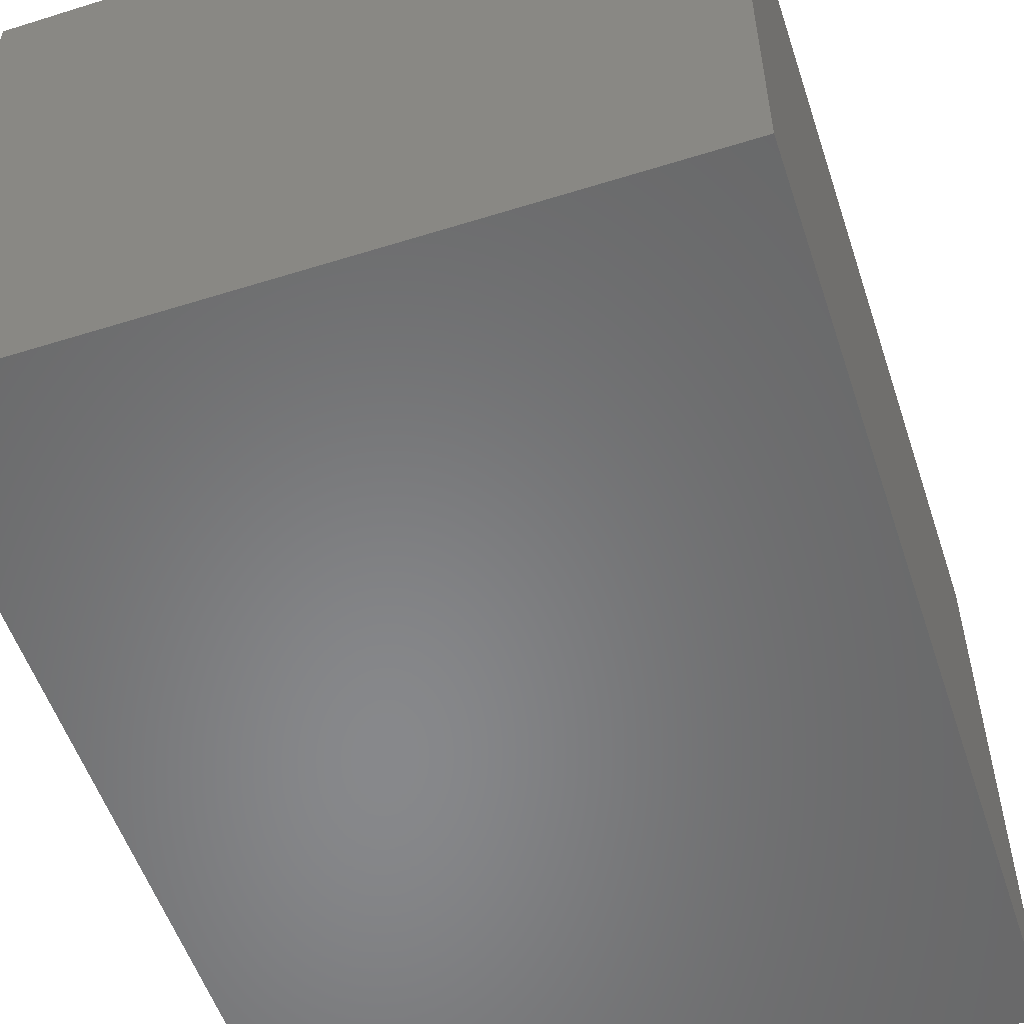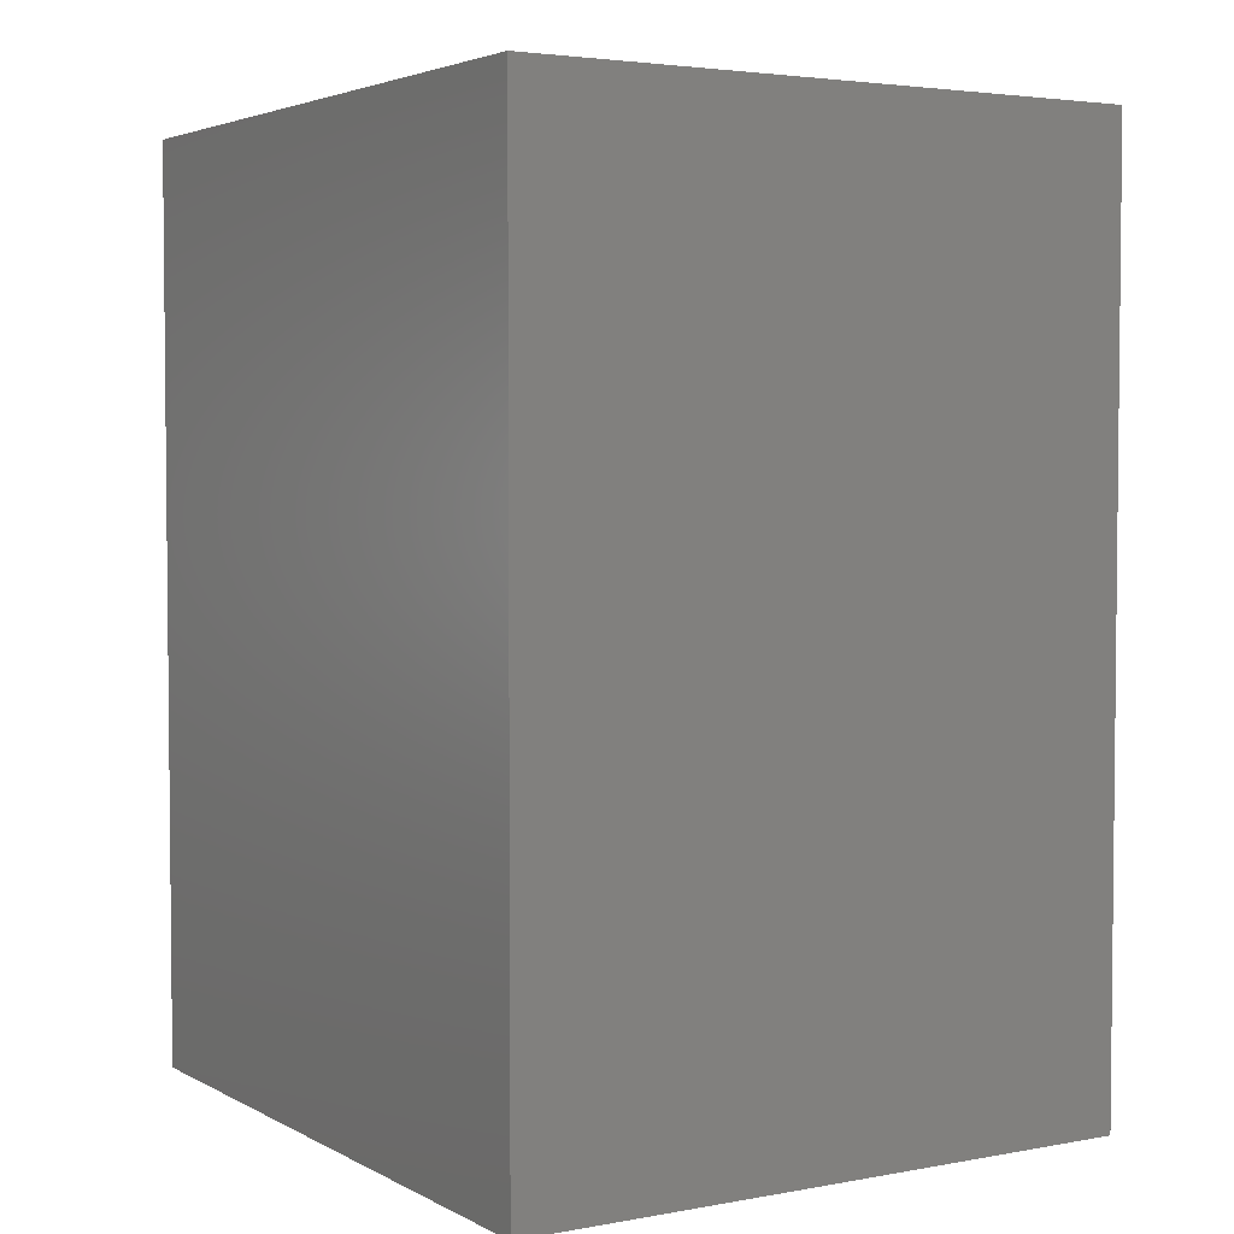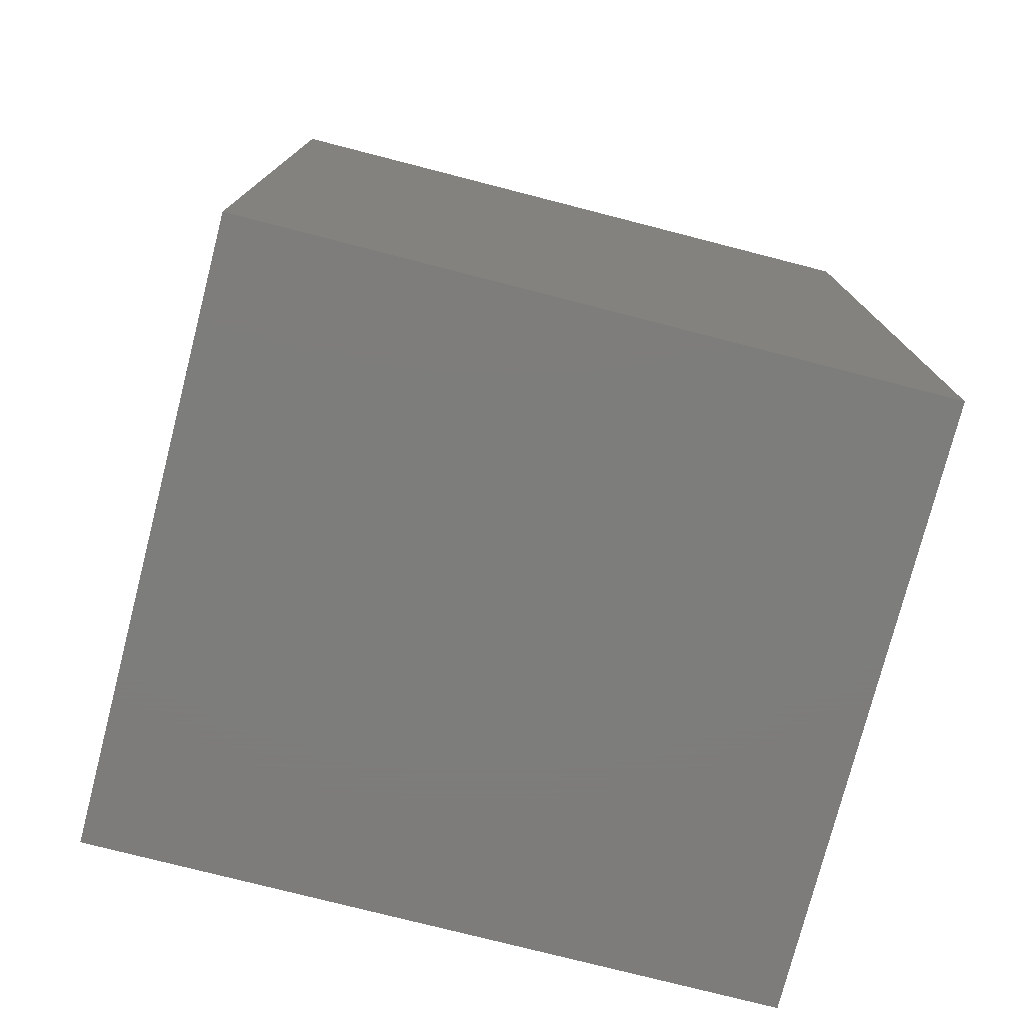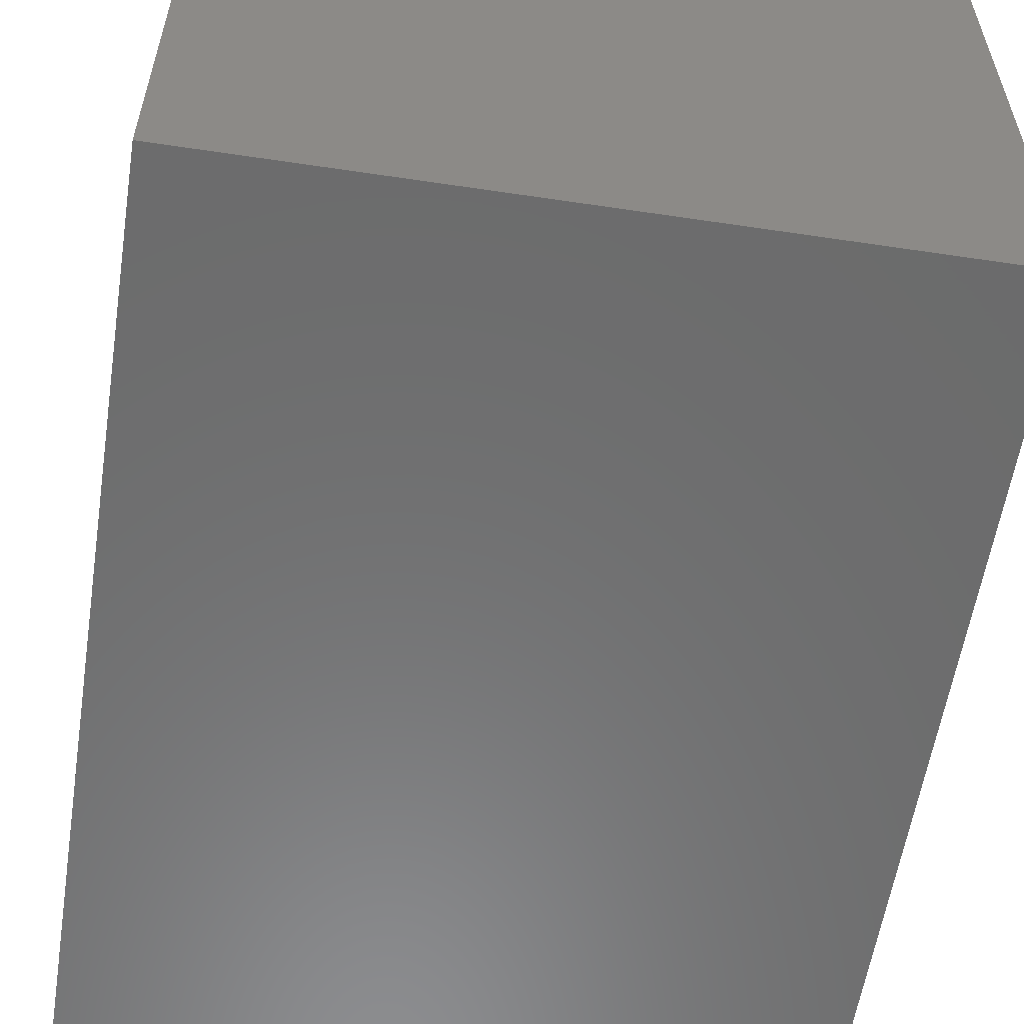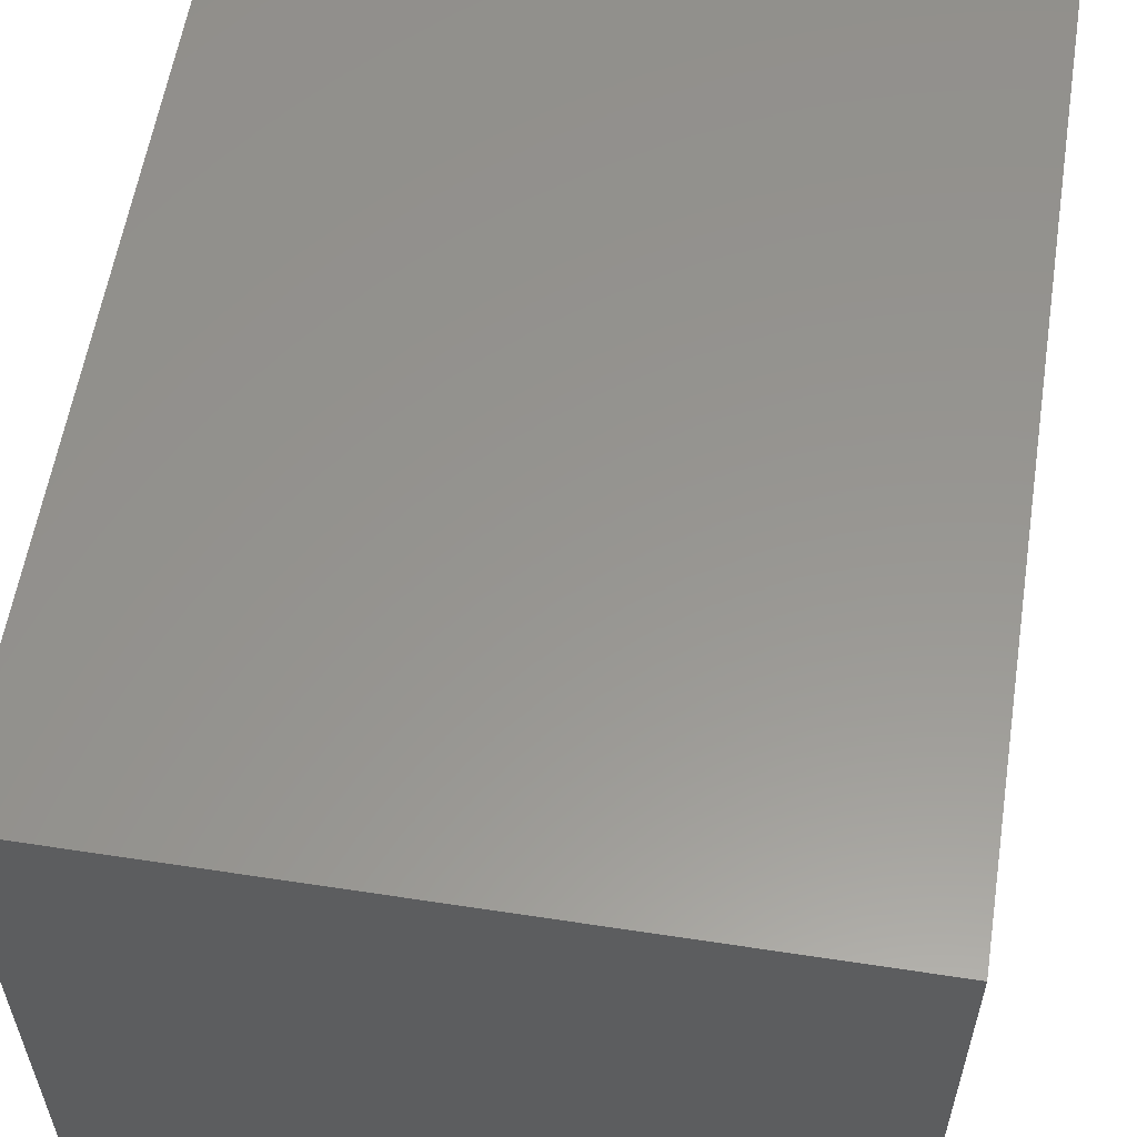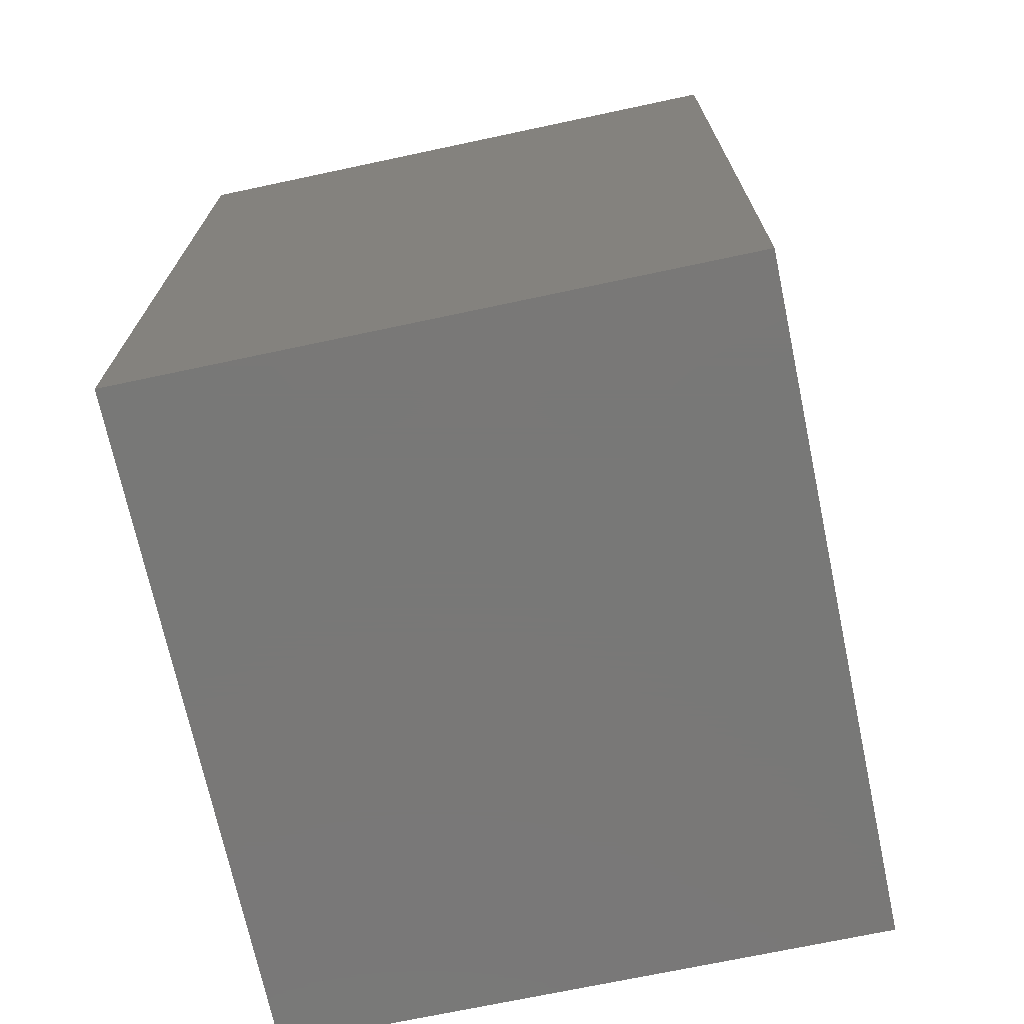
<metadata>
{"format":"stl","ext":"stl","renderer":"f3d","projection":"perspective","resolution":1024,"background":"white","views":[{"elev":-54.7,"azim":-161.7,"up":"+Z"},{"elev":3.6,"azim":-121.5,"up":"+Y"},{"elev":-76.5,"azim":-14.4,"up":"+Y"},{"elev":-58.0,"azim":171.2,"up":"+Z"},{"elev":57.9,"azim":9.0,"up":"+Z"},{"elev":-71.1,"azim":-78.0,"up":"+Y"}]}
</metadata>
<code>
# stl→obj: 8 verts, 12 faces
v -10 10.2 13.5
v 5.2 -10 13.5
v 5.2 10.2 13.5
v -10 -10 13.5
v -10 -10 -0.1
v 5.2 10.2 -0.1
v 5.2 -10 -0.1
v -10 10.2 -0.1
f 1 2 3
f 2 1 4
f 5 6 7
f 6 5 8
f 5 2 4
f 2 5 7
f 2 6 3
f 6 2 7
f 6 1 3
f 1 6 8
f 5 1 8
f 1 5 4

</code>
